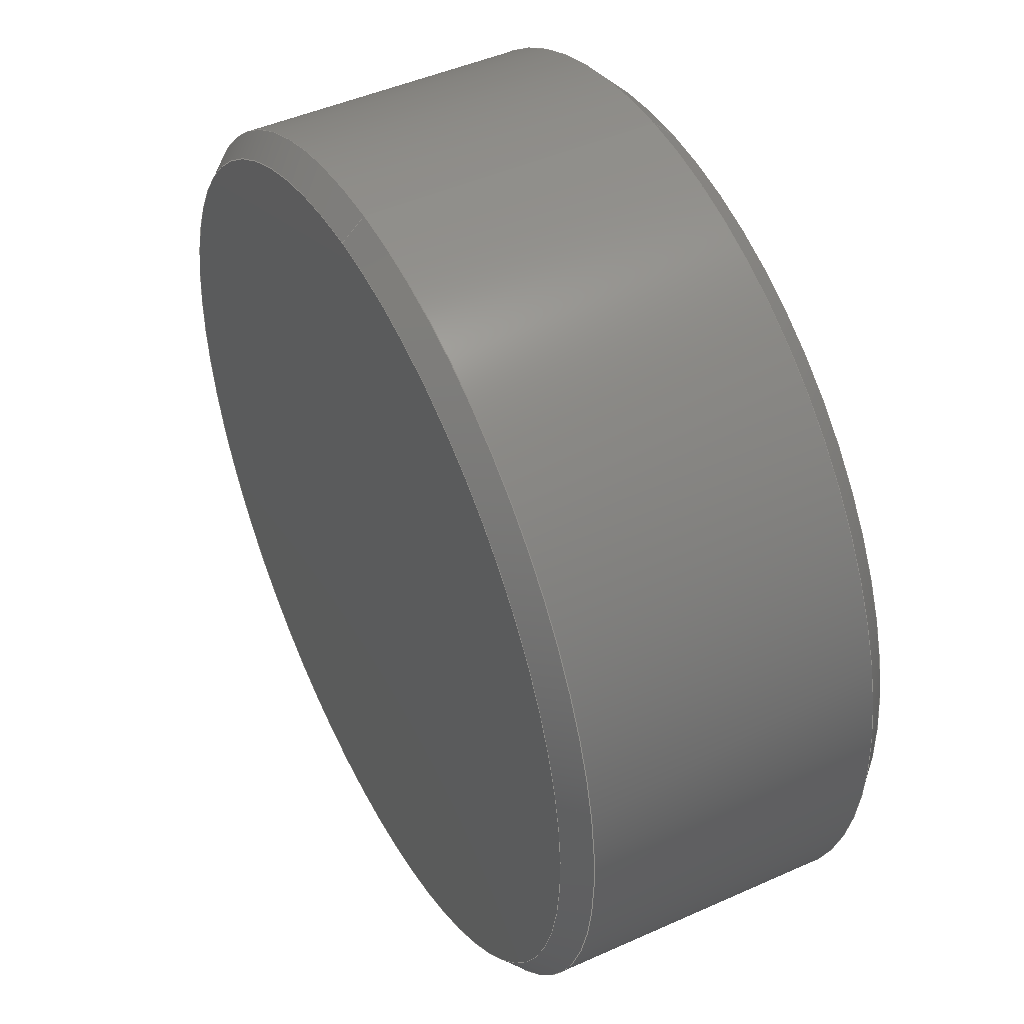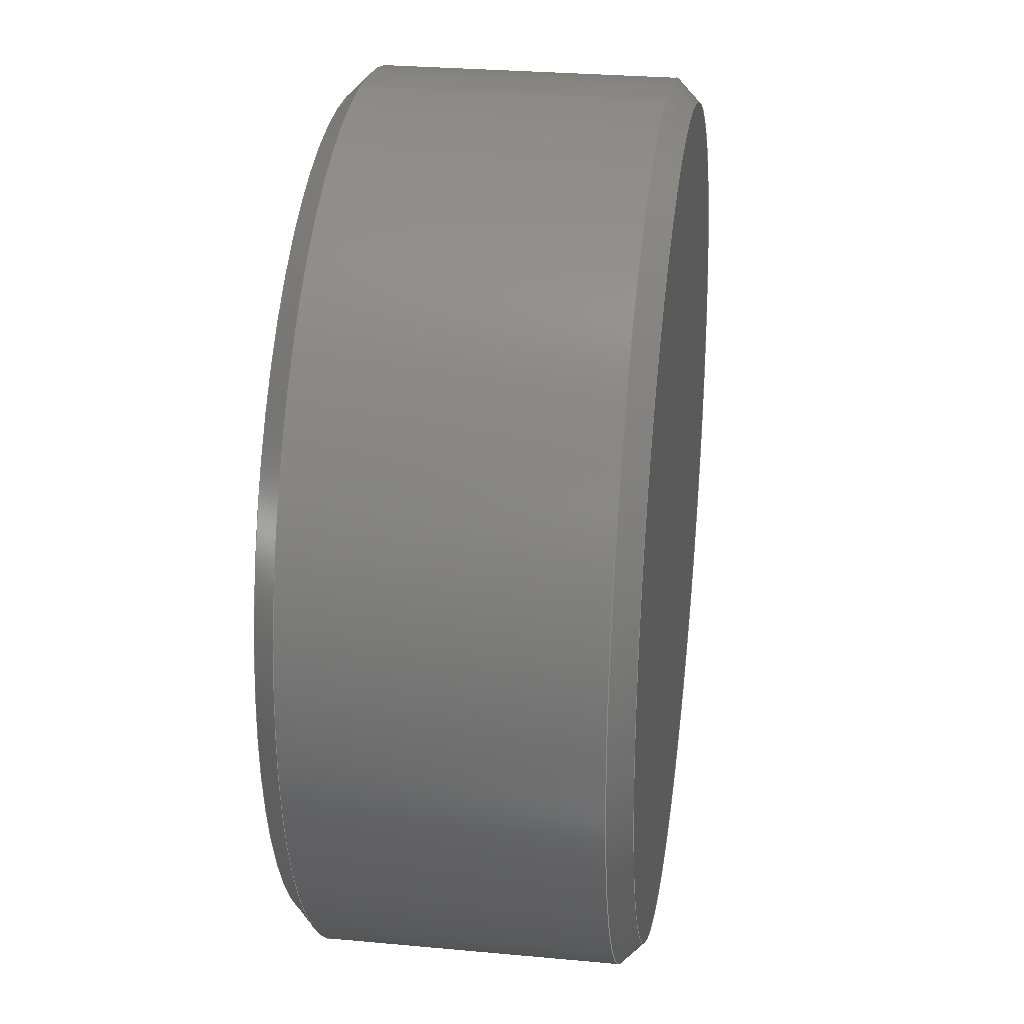
<metadata>
{"format":"step","ext":"step","renderer":"f3d","projection":"perspective","resolution":1024,"background":"white","views":[{"elev":46.4,"azim":62.9,"up":"+Z"},{"elev":27.7,"azim":-81.9,"up":"+Z"}]}
</metadata>
<code>
ISO-10303-21;
DATA;
#1 = ORGANIZATION ( 'UNSPECIFIED', 'UNSPECIFIED', '' ) ;
#2 = PRODUCT_DEFINITION_SHAPE ( 'NONE', 'NONE',  #37 ) ;
#3 = CC_DESIGN_DATE_AND_TIME_ASSIGNMENT ( #251, #186, ( #37 ) ) ;
#4 = CARTESIAN_POINT ( 'NONE',  ( 0, 30.1, -40 ) ) ;
#5 = CALENDAR_DATE ( 2023, 27, 6 ) ;
#6 = CIRCLE ( 'NONE', #107, 38 ) ;
#7 = AXIS2_PLACEMENT_3D ( 'NONE', #92, #69, #243 ) ;
#8 = APPROVAL_DATE_TIME ( #196, #256 ) ;
#9 = VERTEX_POINT ( 'NONE', #142 ) ;
#10 = FACE_OUTER_BOUND ( 'NONE', #185, .T. ) ;
#11 = FACE_OUTER_BOUND ( 'NONE', #260, .T. ) ;
#12 = EDGE_LOOP ( 'NONE', ( #135, #99, #39, #118 ) ) ;
#13 = DIRECTION ( 'NONE',  ( 0, 1, 0 ) ) ;
#14 = LINE ( 'NONE', #4, #161 ) ;
#15 = CC_DESIGN_APPROVAL ( #93, ( #141 ) ) ;
#16 = VERTEX_POINT ( 'NONE', #267 ) ;
#17 = DIRECTION ( 'NONE',  ( 0, 1, 0 ) ) ;
#18 = PERSON_AND_ORGANIZATION ( #168, #1 ) ;
#19 = ORIENTED_EDGE ( 'NONE', *, *, #106, .T. ) ;
#20 = PERSON_AND_ORGANIZATION ( #168, #1 ) ;
#21 = ORIENTED_EDGE ( 'NONE', *, *, #241, .T. ) ;
#22 = COORDINATED_UNIVERSAL_TIME_OFFSET ( 1, 0, .AHEAD. ) ;
#23 = CARTESIAN_POINT ( 'NONE',  ( 0, 28.1, 0 ) ) ;
#24 = DIRECTION ( 'NONE',  ( 0, 0, 1 ) ) ;
#25 = APPROVAL_ROLE ( '' ) ;
#26 = CARTESIAN_POINT ( 'NONE',  ( 0, 3.109e-15, 0 ) ) ;
#27 = AXIS2_PLACEMENT_3D ( 'NONE', #132, #242, #72 ) ;
#28 = ORIENTED_EDGE ( 'NONE', *, *, #241, .F. ) ;
#29 = SHAPE_DEFINITION_REPRESENTATION ( #2, #65 ) ;
#30 = ORIENTED_EDGE ( 'NONE', *, *, #106, .F. ) ;
#31 = DIRECTION ( 'NONE',  ( 0, 0, -1 ) ) ;
#32 = ORIENTED_EDGE ( 'NONE', *, *, #129, .T. ) ;
#33 = DIRECTION ( 'NONE',  ( 0, 0, -1 ) ) ;
#34 = LOCAL_TIME ( 10, 52, 50, #236 ) ;
#35 = CARTESIAN_POINT ( 'NONE',  ( 0, 2, 0 ) ) ;
#36 =( NAMED_UNIT ( * ) SI_UNIT ( $, .STERADIAN. ) SOLID_ANGLE_UNIT ( ) );
#37 = PRODUCT_DEFINITION ( 'UNKNOWN', '', #141, #219 ) ;
#38 = DIRECTION ( 'NONE',  ( 0, 0, -1 ) ) ;
#39 = ORIENTED_EDGE ( 'NONE', *, *, #137, .F. ) ;
#40 = DATE_AND_TIME ( #165, #120 ) ;
#41 = EDGE_CURVE ( 'NONE', #169, #70, #76, .T. ) ;
#42 = VECTOR ( 'NONE', #178, 1000 ) ;
#43 = ADVANCED_FACE ( 'NONE', ( #166 ), #257, .T. ) ;
#44 = CONICAL_SURFACE ( 'NONE', #79, 38, 0.7854 ) ;
#45 = CC_DESIGN_PERSON_AND_ORGANIZATION_ASSIGNMENT ( #100, #231, ( #141 ) ) ;
#46 = DIRECTION ( 'NONE',  ( 0, 0.7071, 0.7071 ) ) ;
#47 = EDGE_CURVE ( 'NONE', #70, #169, #184, .T. ) ;
#48 = APPROVAL ( #62, 'UNSPECIFIED' ) ;
#49 = CIRCLE ( 'NONE', #84, 38 ) ;
#50 = CARTESIAN_POINT ( 'NONE',  ( 0, 30.1, 0 ) ) ;
#51 = ORIENTED_EDGE ( 'NONE', *, *, #47, .F. ) ;
#52 = FACE_OUTER_BOUND ( 'NONE', #147, .T. ) ;
#53 = DIRECTION ( 'NONE',  ( 0, -0.7071, -0.7071 ) ) ;
#54 = CARTESIAN_POINT ( 'NONE',  ( 0, 30.1, -38 ) ) ;
#55 = VECTOR ( 'NONE', #202, 1000 ) ;
#56 = AXIS2_PLACEMENT_3D ( 'NONE', #275, #24, #125 ) ;
#57 = ORIENTED_EDGE ( 'NONE', *, *, #225, .T. ) ;
#58 = COORDINATED_UNIVERSAL_TIME_OFFSET ( 1, 0, .AHEAD. ) ;
#59 = CC_DESIGN_PERSON_AND_ORGANIZATION_ASSIGNMENT ( #183, #140, ( #141 ) ) ;
#60 = COORDINATED_UNIVERSAL_TIME_OFFSET ( 1, 0, .AHEAD. ) ;
#61 = DIRECTION ( 'NONE',  ( 0, -1, 0 ) ) ;
#62 = APPROVAL_STATUS ( 'not_yet_approved' ) ;
#63 = CONICAL_SURFACE ( 'NONE', #198, 40, 0.7854 ) ;
#64 = PERSON_AND_ORGANIZATION ( #168, #1 ) ;
#65 = ADVANCED_BREP_SHAPE_REPRESENTATION ( 'KR10643_1step_Predeterminado_sldprt', ( #194, #56 ), #176 ) ;
#66 = DIRECTION ( 'NONE',  ( 1, 0, 0 ) ) ;
#67 = AXIS2_PLACEMENT_3D ( 'NONE', #50, #177, #66 ) ;
#68 = ORIENTED_EDGE ( 'NONE', *, *, #110, .T. ) ;
#69 = DIRECTION ( 'NONE',  ( 0, 1, 0 ) ) ;
#70 = VERTEX_POINT ( 'NONE', #210 ) ;
#71 = DIRECTION ( 'NONE',  ( 0, 0, 1 ) ) ;
#72 = DIRECTION ( 'NONE',  ( 0, 0, -1 ) ) ;
#73 = VECTOR ( 'NONE', #46, 1000 ) ;
#74 = LINE ( 'NONE', #54, #115 ) ;
#75 = EDGE_LOOP ( 'NONE', ( #94, #57, #244, #235 ) ) ;
#76 = CIRCLE ( 'NONE', #268, 40 ) ;
#77 = CYLINDRICAL_SURFACE ( 'NONE', #248, 40 ) ;
#78 = PERSON_AND_ORGANIZATION_ROLE ( 'classification_officer' ) ;
#79 = AXIS2_PLACEMENT_3D ( 'NONE', #263, #95, #119 ) ;
#80 = ORIENTED_EDGE ( 'NONE', *, *, #237, .F. ) ;
#81 = PERSON_AND_ORGANIZATION_ROLE ( 'design_owner' ) ;
#82 = DIRECTION ( 'NONE',  ( 0, -1, 0 ) ) ;
#83 = APPROVAL_ROLE ( '' ) ;
#84 = AXIS2_PLACEMENT_3D ( 'NONE', #160, #247, #138 ) ;
#85 = ADVANCED_FACE ( 'NONE', ( #162 ), #182, .T. ) ;
#86 = CONICAL_SURFACE ( 'NONE', #103, 38, 0.7854 ) ;
#87 = CARTESIAN_POINT ( 'NONE',  ( 0, 2, 0 ) ) ;
#88 = ADVANCED_FACE ( 'NONE', ( #122 ), #77, .T. ) ;
#89 = AXIS2_PLACEMENT_3D ( 'NONE', #116, #114, #155 ) ;
#90 = EDGE_LOOP ( 'NONE', ( #269, #121, #68, #164 ) ) ;
#91 = CARTESIAN_POINT ( 'NONE',  ( 4.899e-15, 2, 40 ) ) ;
#92 = CARTESIAN_POINT ( 'NONE',  ( 0, 30.1, 0 ) ) ;
#93 = APPROVAL ( #234, 'UNSPECIFIED' ) ;
#94 = ORIENTED_EDGE ( 'NONE', *, *, #41, .T. ) ;
#95 = DIRECTION ( 'NONE',  ( 0, -1, 0 ) ) ;
#96 = EDGE_CURVE ( 'NONE', #180, #272, #154, .T. ) ;
#97 = DIRECTION ( 'NONE',  ( 0, -1, 0 ) ) ;
#98 = DATE_AND_TIME ( #163, #34 ) ;
#99 = ORIENTED_EDGE ( 'NONE', *, *, #96, .T. ) ;
#100 = PERSON_AND_ORGANIZATION ( #168, #1 ) ;
#101 = CARTESIAN_POINT ( 'NONE',  ( 0, 30.1, 0 ) ) ;
#102 = CALENDAR_DATE ( 2023, 27, 6 ) ;
#103 = AXIS2_PLACEMENT_3D ( 'NONE', #157, #97, #209 ) ;
#104 = UNCERTAINTY_MEASURE_WITH_UNIT (LENGTH_MEASURE( 1e-05 ), #105, 'distance_accuracy_value', 'NONE');
#105 =( LENGTH_UNIT ( ) NAMED_UNIT ( * ) SI_UNIT ( .MILLI., .METRE. ) );
#106 = EDGE_CURVE ( 'NONE', #16, #228, #130, .T. ) ;
#107 = AXIS2_PLACEMENT_3D ( 'NONE', #264, #13, #245 ) ;
#108 = ORIENTED_EDGE ( 'NONE', *, *, #129, .F. ) ;
#109 = APPROVAL_STATUS ( 'not_yet_approved' ) ;
#110 = EDGE_CURVE ( 'NONE', #169, #272, #14, .T. ) ;
#111 = DIRECTION ( 'NONE',  ( 0, 0, -1 ) ) ;
#112 = ORIENTED_EDGE ( 'NONE', *, *, #41, .F. ) ;
#113 = CC_DESIGN_DATE_AND_TIME_ASSIGNMENT ( #40, #220, ( #254 ) ) ;
#114 = DIRECTION ( 'NONE',  ( -0, 1, 0 ) ) ;
#115 = VECTOR ( 'NONE', #53, 1000 ) ;
#116 = CARTESIAN_POINT ( 'NONE',  ( 0, 0, 0 ) ) ;
#117 = ADVANCED_FACE ( 'NONE', ( #139 ), #151, .F. ) ;
#118 = ORIENTED_EDGE ( 'NONE', *, *, #150, .F. ) ;
#119 = DIRECTION ( 'NONE',  ( 0, 0, -1 ) ) ;
#120 = LOCAL_TIME ( 10, 52, 50, #60 ) ;
#121 = ORIENTED_EDGE ( 'NONE', *, *, #47, .T. ) ;
#122 = FACE_OUTER_BOUND ( 'NONE', #75, .T. ) ;
#123 = DATE_AND_TIME ( #143, #131 ) ;
#124 = EDGE_LOOP ( 'NONE', ( #253, #28, #156, #187 ) ) ;
#125 = DIRECTION ( 'NONE',  ( 1, 0, 0 ) ) ;
#126 = DIRECTION ( 'NONE',  ( 0, 1, 0 ) ) ;
#127 = APPLICATION_PROTOCOL_DEFINITION ( 'international standard', 'config_control_design', 1994, #274 ) ;
#128 = CIRCLE ( 'NONE', #223, 40 ) ;
#129 = EDGE_CURVE ( 'NONE', #16, #70, #197, .T. ) ;
#130 = CIRCLE ( 'NONE', #7, 38 ) ;
#131 = LOCAL_TIME ( 10, 52, 50, #22 ) ;
#132 = CARTESIAN_POINT ( 'NONE',  ( 0, 2, 0 ) ) ;
#133 = CC_DESIGN_APPROVAL ( #256, ( #254 ) ) ;
#134 = CC_DESIGN_PERSON_AND_ORGANIZATION_ASSIGNMENT ( #20, #81, ( #171 ) ) ;
#135 = ORIENTED_EDGE ( 'NONE', *, *, #259, .F. ) ;
#136 =( NAMED_UNIT ( * ) PLANE_ANGLE_UNIT ( ) SI_UNIT ( $, .RADIAN. ) );
#137 = EDGE_CURVE ( 'NONE', #265, #272, #128, .T. ) ;
#138 = DIRECTION ( 'NONE',  ( 0, 0, -1 ) ) ;
#139 = FACE_OUTER_BOUND ( 'NONE', #226, .T. ) ;
#140 = PERSON_AND_ORGANIZATION_ROLE ( 'creator' ) ;
#141 = PRODUCT_DEFINITION_FORMATION_WITH_SPECIFIED_SOURCE ( 'ANY', '', #171, .NOT_KNOWN. ) ;
#142 = CARTESIAN_POINT ( 'NONE',  ( 0, 3.109e-15, 38 ) ) ;
#143 = CALENDAR_DATE ( 2023, 27, 6 ) ;
#144 = CARTESIAN_POINT ( 'NONE',  ( 0, 30.1, 0 ) ) ;
#145 = APPROVAL_ROLE ( '' ) ;
#146 = CC_DESIGN_PERSON_AND_ORGANIZATION_ASSIGNMENT ( #188, #78, ( #254 ) ) ;
#147 = EDGE_LOOP ( 'NONE', ( #30, #32, #112, #80 ) ) ;
#148 = ADVANCED_FACE ( 'NONE', ( #239 ), #63, .T. ) ;
#149 = CIRCLE ( 'NONE', #27, 40 ) ;
#150 = EDGE_CURVE ( 'NONE', #9, #265, #173, .T. ) ;
#151 = PLANE ( 'NONE',  #89 ) ;
#152 = PRODUCT_RELATED_PRODUCT_CATEGORY ( 'detail', '', ( #171 ) ) ;
#153 = APPROVAL_PERSON_ORGANIZATION ( #18, #93, #83 ) ;
#154 = LINE ( 'NONE', #204, #55 ) ;
#155 = DIRECTION ( 'NONE',  ( 1, 0, 0 ) ) ;
#156 = ORIENTED_EDGE ( 'NONE', *, *, #150, .T. ) ;
#157 = CARTESIAN_POINT ( 'NONE',  ( 0, 30.1, 0 ) ) ;
#158 = EDGE_CURVE ( 'NONE', #228, #16, #6, .T. ) ;
#159 = DIRECTION ( 'NONE',  ( 0, 1, 0 ) ) ;
#160 = CARTESIAN_POINT ( 'NONE',  ( 0, 3.109e-15, 0 ) ) ;
#161 = VECTOR ( 'NONE', #227, 1000 ) ;
#162 = FACE_OUTER_BOUND ( 'NONE', #90, .T. ) ;
#163 = CALENDAR_DATE ( 2023, 27, 6 ) ;
#164 = ORIENTED_EDGE ( 'NONE', *, *, #175, .T. ) ;
#165 = CALENDAR_DATE ( 2023, 27, 6 ) ;
#166 = FACE_OUTER_BOUND ( 'NONE', #12, .T. ) ;
#167 = PERSON_AND_ORGANIZATION ( #168, #1 ) ;
#168 = PERSON ( 'UNSPECIFIED', 'UNSPECIFIED', 'UNSPECIFIED', ('UNSPECIFIED'), ('UNSPECIFIED'), ('UNSPECIFIED') ) ;
#169 = VERTEX_POINT ( 'NONE', #246 ) ;
#170 = LOCAL_TIME ( 10, 52, 50, #58 ) ;
#171 = PRODUCT ( 'KR10643_1step_Predeterminado_sldprt', 'KR10643_1step_Predeterminado_sldprt', '', ( #217 ) ) ;
#172 = AXIS2_PLACEMENT_3D ( 'NONE', #35, #126, #216 ) ;
#173 = LINE ( 'NONE', #258, #73 ) ;
#174 = COORDINATED_UNIVERSAL_TIME_OFFSET ( 1, 0, .AHEAD. ) ;
#175 = EDGE_CURVE ( 'NONE', #272, #265, #149, .T. ) ;
#176 =( GEOMETRIC_REPRESENTATION_CONTEXT ( 3 ) GLOBAL_UNCERTAINTY_ASSIGNED_CONTEXT ( ( #104 ) ) GLOBAL_UNIT_ASSIGNED_CONTEXT ( ( #105, #136, #36 ) ) REPRESENTATION_CONTEXT ( 'NONE', 'WORKASPACE' ) );
#177 = DIRECTION ( 'NONE',  ( -0, 1, 0 ) ) ;
#178 = DIRECTION ( 'NONE',  ( 8.66e-17, -0.7071, 0.7071 ) ) ;
#179 = LINE ( 'NONE', #181, #238 ) ;
#180 = VERTEX_POINT ( 'NONE', #203 ) ;
#181 = CARTESIAN_POINT ( 'NONE',  ( 4.899e-15, 30.1, 40 ) ) ;
#182 = CYLINDRICAL_SURFACE ( 'NONE', #213, 40 ) ;
#183 = PERSON_AND_ORGANIZATION ( #168, #1 ) ;
#184 = CIRCLE ( 'NONE', #224, 40 ) ;
#185 = EDGE_LOOP ( 'NONE', ( #108, #262, #201, #51 ) ) ;
#186 = DATE_TIME_ROLE ( 'creation_date' ) ;
#187 = ORIENTED_EDGE ( 'NONE', *, *, #175, .F. ) ;
#188 = PERSON_AND_ORGANIZATION ( #168, #1 ) ;
#189 = DIRECTION ( 'NONE',  ( 0, -1, 0 ) ) ;
#190 = PERSON_AND_ORGANIZATION_ROLE ( 'creator' ) ;
#191 = LOCAL_TIME ( 10, 52, 50, #174 ) ;
#192 = APPLICATION_CONTEXT ( 'configuration controlled 3d designs of mechanical parts and assemblies' ) ;
#193 = AXIS2_PLACEMENT_3D ( 'NONE', #26, #229, #33 ) ;
#194 = MANIFOLD_SOLID_BREP ( 'Kinova Gen3 Modular Robotic Arm.step<1>', #199 ) ;
#195 = CARTESIAN_POINT ( 'NONE',  ( 0, 30.1, -38 ) ) ;
#196 = DATE_AND_TIME ( #5, #191 ) ;
#197 = LINE ( 'NONE', #206, #42 ) ;
#198 = AXIS2_PLACEMENT_3D ( 'NONE', #266, #159, #71 ) ;
#199 = CLOSED_SHELL ( 'NONE', ( #43, #88, #255, #271, #218, #85, #117, #148 ) ) ;
#200 = DIRECTION ( 'NONE',  ( 0, -1, 0 ) ) ;
#201 = ORIENTED_EDGE ( 'NONE', *, *, #237, .T. ) ;
#202 = DIRECTION ( 'NONE',  ( 8.66e-17, 0.7071, -0.7071 ) ) ;
#203 = CARTESIAN_POINT ( 'NONE',  ( 4.776e-15, 3.109e-15, -38 ) ) ;
#204 = CARTESIAN_POINT ( 'NONE',  ( 4.899e-15, 2, -40 ) ) ;
#205 = ORIENTED_EDGE ( 'NONE', *, *, #259, .T. ) ;
#206 = CARTESIAN_POINT ( 'NONE',  ( 4.654e-15, 30.1, 38 ) ) ;
#207 = CC_DESIGN_PERSON_AND_ORGANIZATION_ASSIGNMENT ( #211, #190, ( #37 ) ) ;
#208 = CC_DESIGN_APPROVAL ( #48, ( #37 ) ) ;
#209 = DIRECTION ( 'NONE',  ( 0, 0, -1 ) ) ;
#210 = CARTESIAN_POINT ( 'NONE',  ( 4.899e-15, 28.1, 40 ) ) ;
#211 = PERSON_AND_ORGANIZATION ( #168, #1 ) ;
#212 = APPROVAL_DATE_TIME ( #123, #93 ) ;
#213 = AXIS2_PLACEMENT_3D ( 'NONE', #101, #189, #38 ) ;
#214 = CARTESIAN_POINT ( 'NONE',  ( 0, 28.1, 0 ) ) ;
#215 = APPROVAL_DATE_TIME ( #98, #48 ) ;
#216 = DIRECTION ( 'NONE',  ( 0, 0, 1 ) ) ;
#217 = MECHANICAL_CONTEXT ( 'NONE', #274, 'mechanical' ) ;
#218 = ADVANCED_FACE ( 'NONE', ( #10 ), #44, .T. ) ;
#219 = DESIGN_CONTEXT ( 'detailed design', #192, 'design' ) ;
#220 = DATE_TIME_ROLE ( 'classification_date' ) ;
#221 = PLANE ( 'NONE',  #67 ) ;
#222 = DIRECTION ( 'NONE',  ( 0, -1, 0 ) ) ;
#223 = AXIS2_PLACEMENT_3D ( 'NONE', #87, #17, #31 ) ;
#224 = AXIS2_PLACEMENT_3D ( 'NONE', #23, #82, #232 ) ;
#225 = EDGE_CURVE ( 'NONE', #70, #265, #179, .T. ) ;
#226 = EDGE_LOOP ( 'NONE', ( #21, #205 ) ) ;
#227 = DIRECTION ( 'NONE',  ( 0, -1, 0 ) ) ;
#228 = VERTEX_POINT ( 'NONE', #195 ) ;
#229 = DIRECTION ( 'NONE',  ( 0, -1, 0 ) ) ;
#230 = CC_DESIGN_SECURITY_CLASSIFICATION ( #254, ( #141 ) ) ;
#231 = PERSON_AND_ORGANIZATION_ROLE ( 'design_supplier' ) ;
#232 = DIRECTION ( 'NONE',  ( 0, 0, 1 ) ) ;
#233 = APPLICATION_PROTOCOL_DEFINITION ( 'international standard', 'config_control_design', 1994, #192 ) ;
#234 = APPROVAL_STATUS ( 'not_yet_approved' ) ;
#235 = ORIENTED_EDGE ( 'NONE', *, *, #110, .F. ) ;
#236 = COORDINATED_UNIVERSAL_TIME_OFFSET ( 1, 0, .AHEAD. ) ;
#237 = EDGE_CURVE ( 'NONE', #228, #169, #74, .T. ) ;
#238 = VECTOR ( 'NONE', #222, 1000 ) ;
#239 = FACE_OUTER_BOUND ( 'NONE', #124, .T. ) ;
#240 = APPROVAL_PERSON_ORGANIZATION ( #64, #256, #25 ) ;
#241 = EDGE_CURVE ( 'NONE', #9, #180, #273, .T. ) ;
#242 = DIRECTION ( 'NONE',  ( 0, 1, 0 ) ) ;
#243 = DIRECTION ( 'NONE',  ( 0, 0, 1 ) ) ;
#244 = ORIENTED_EDGE ( 'NONE', *, *, #137, .T. ) ;
#245 = DIRECTION ( 'NONE',  ( 0, 0, 1 ) ) ;
#246 = CARTESIAN_POINT ( 'NONE',  ( 0, 28.1, -40 ) ) ;
#247 = DIRECTION ( 'NONE',  ( 0, -1, 0 ) ) ;
#248 = AXIS2_PLACEMENT_3D ( 'NONE', #144, #200, #111 ) ;
#249 = APPROVAL_PERSON_ORGANIZATION ( #167, #48, #145 ) ;
#250 = ORIENTED_EDGE ( 'NONE', *, *, #158, .T. ) ;
#251 = DATE_AND_TIME ( #102, #170 ) ;
#252 = DIRECTION ( 'NONE',  ( 0, 0, 1 ) ) ;
#253 = ORIENTED_EDGE ( 'NONE', *, *, #96, .F. ) ;
#254 = SECURITY_CLASSIFICATION ( '', '', #270 ) ;
#255 = ADVANCED_FACE ( 'NONE', ( #52 ), #86, .T. ) ;
#256 = APPROVAL ( #109, 'UNSPECIFIED' ) ;
#257 = CONICAL_SURFACE ( 'NONE', #172, 40, 0.7854 ) ;
#258 = CARTESIAN_POINT ( 'NONE',  ( 0, 2, 40 ) ) ;
#259 = EDGE_CURVE ( 'NONE', #180, #9, #49, .T. ) ;
#260 = EDGE_LOOP ( 'NONE', ( #250, #19 ) ) ;
#261 = CARTESIAN_POINT ( 'NONE',  ( 0, 2, -40 ) ) ;
#262 = ORIENTED_EDGE ( 'NONE', *, *, #158, .F. ) ;
#263 = CARTESIAN_POINT ( 'NONE',  ( 0, 30.1, 0 ) ) ;
#264 = CARTESIAN_POINT ( 'NONE',  ( 0, 30.1, 0 ) ) ;
#265 = VERTEX_POINT ( 'NONE', #91 ) ;
#266 = CARTESIAN_POINT ( 'NONE',  ( 0, 2, 0 ) ) ;
#267 = CARTESIAN_POINT ( 'NONE',  ( 4.776e-15, 30.1, 38 ) ) ;
#268 = AXIS2_PLACEMENT_3D ( 'NONE', #214, #61, #252 ) ;
#269 = ORIENTED_EDGE ( 'NONE', *, *, #225, .F. ) ;
#270 = SECURITY_CLASSIFICATION_LEVEL ( 'unclassified' ) ;
#271 = ADVANCED_FACE ( 'NONE', ( #11 ), #221, .T. ) ;
#272 = VERTEX_POINT ( 'NONE', #261 ) ;
#273 = CIRCLE ( 'NONE', #193, 38 ) ;
#274 = APPLICATION_CONTEXT ( 'configuration controlled 3d designs of mechanical parts and assemblies' ) ;
#275 = CARTESIAN_POINT ( 'NONE',  ( 0, 0, 0 ) ) ;
ENDSEC;
END-ISO-10303-21;

</code>
